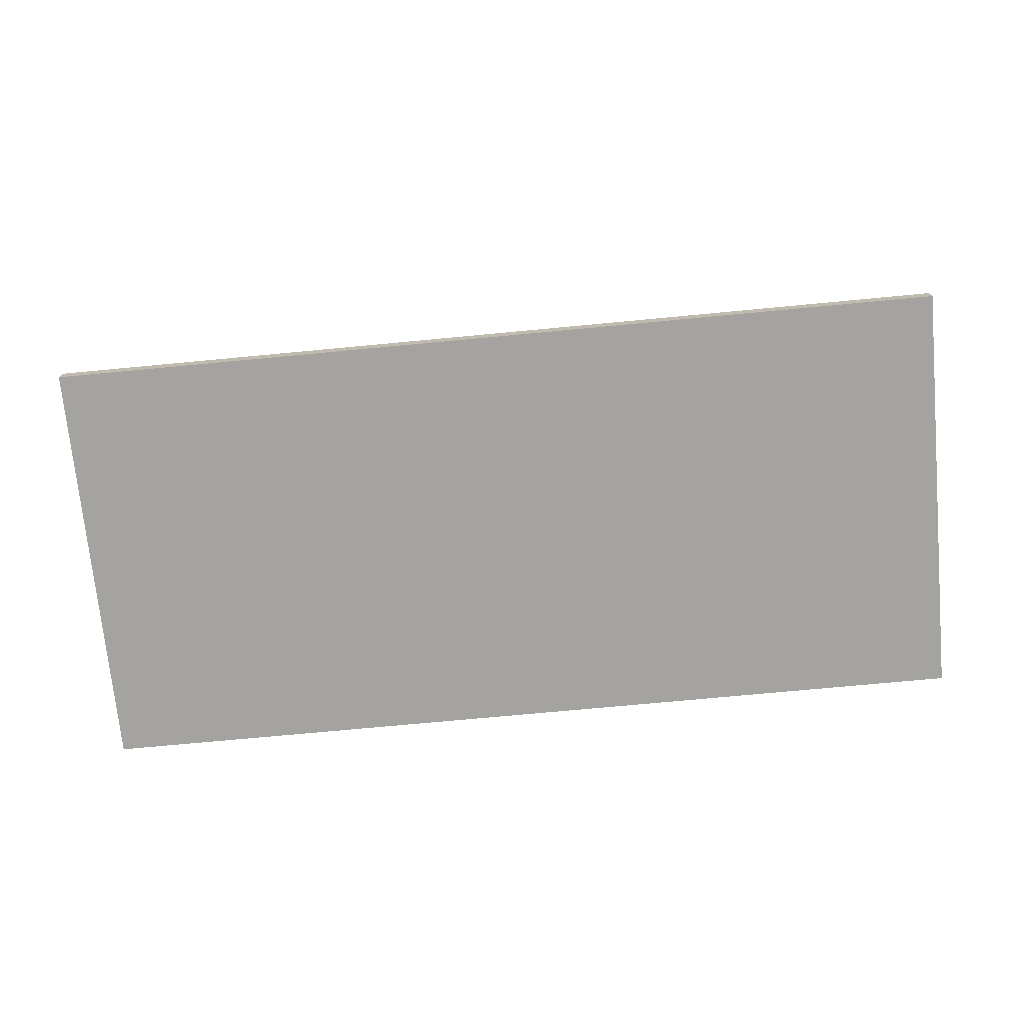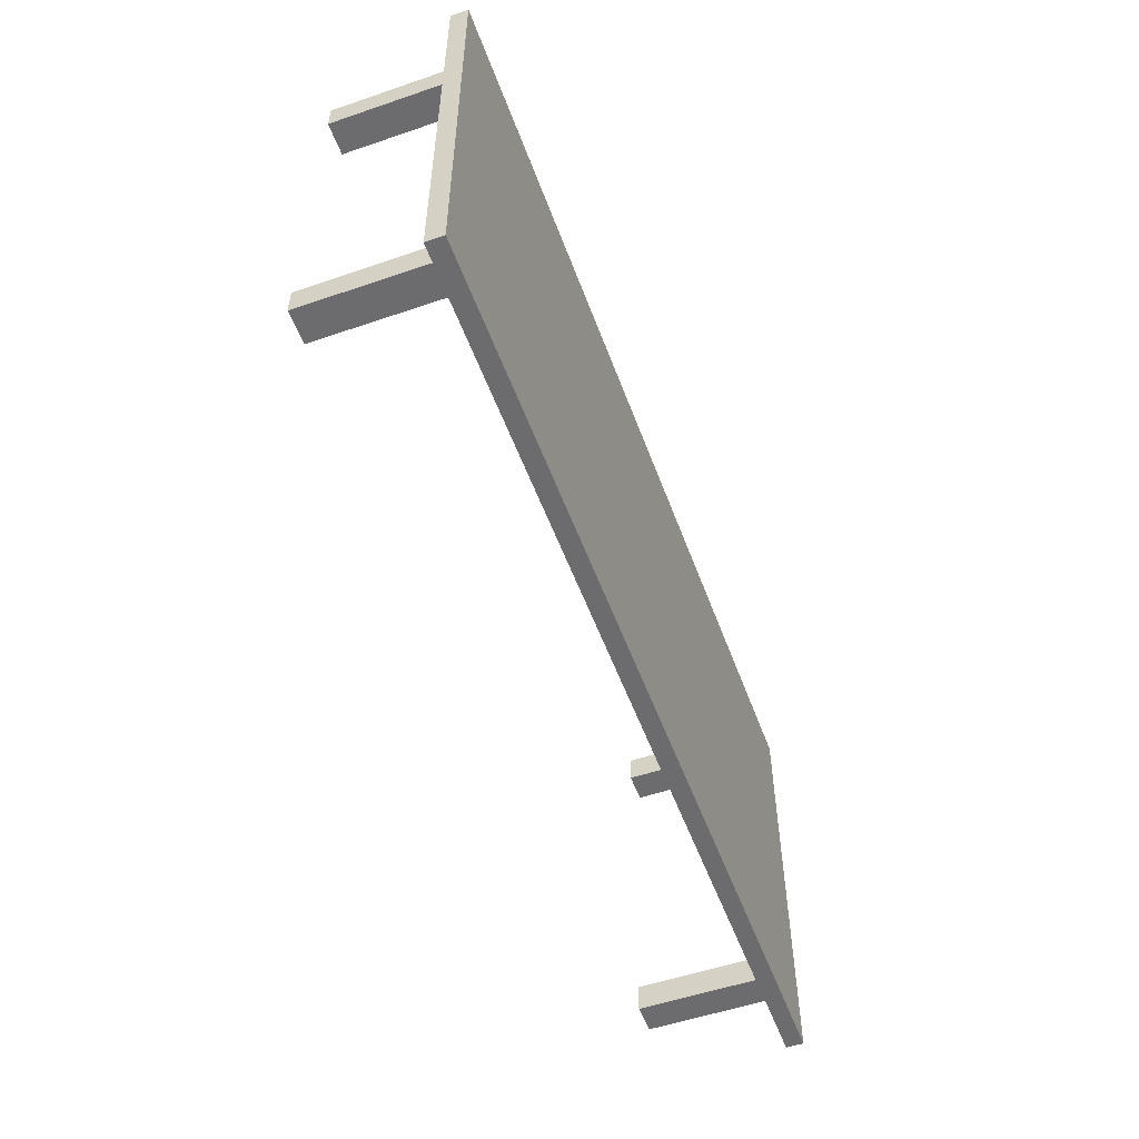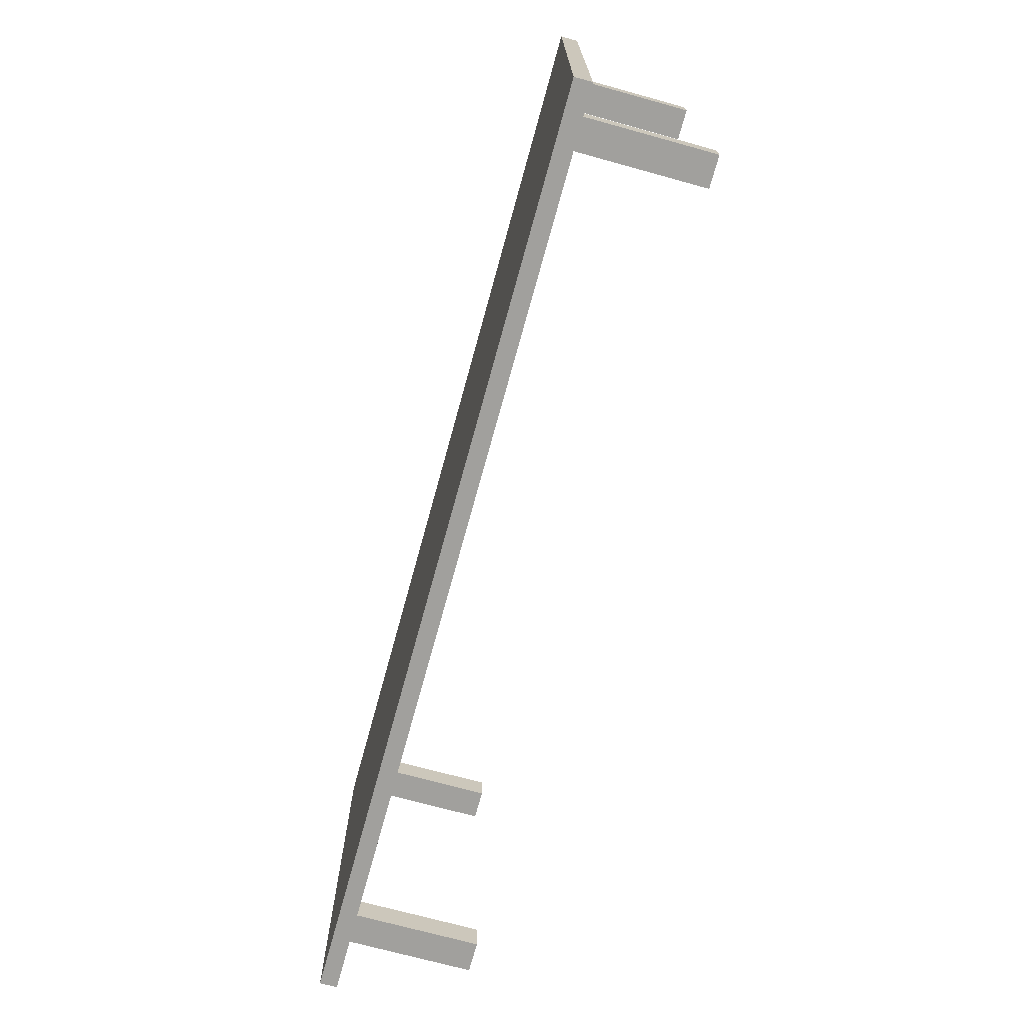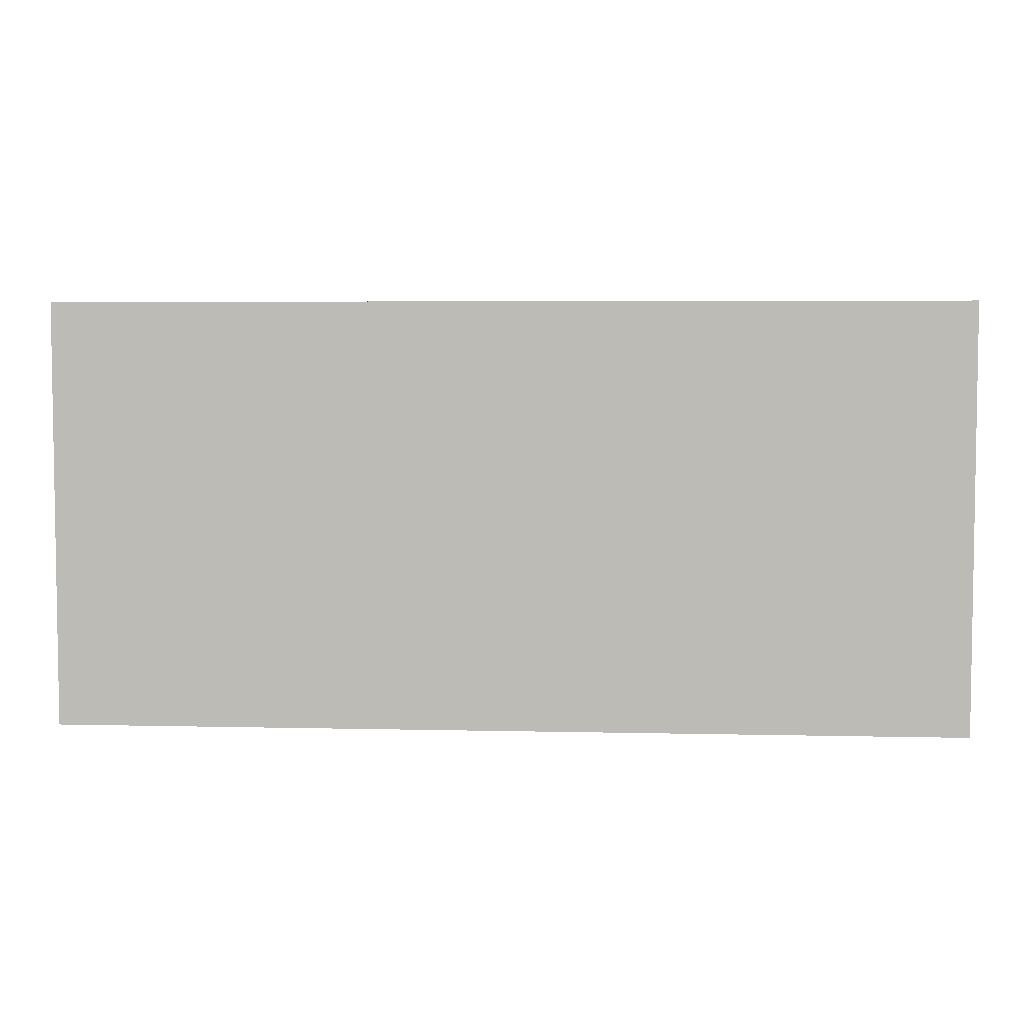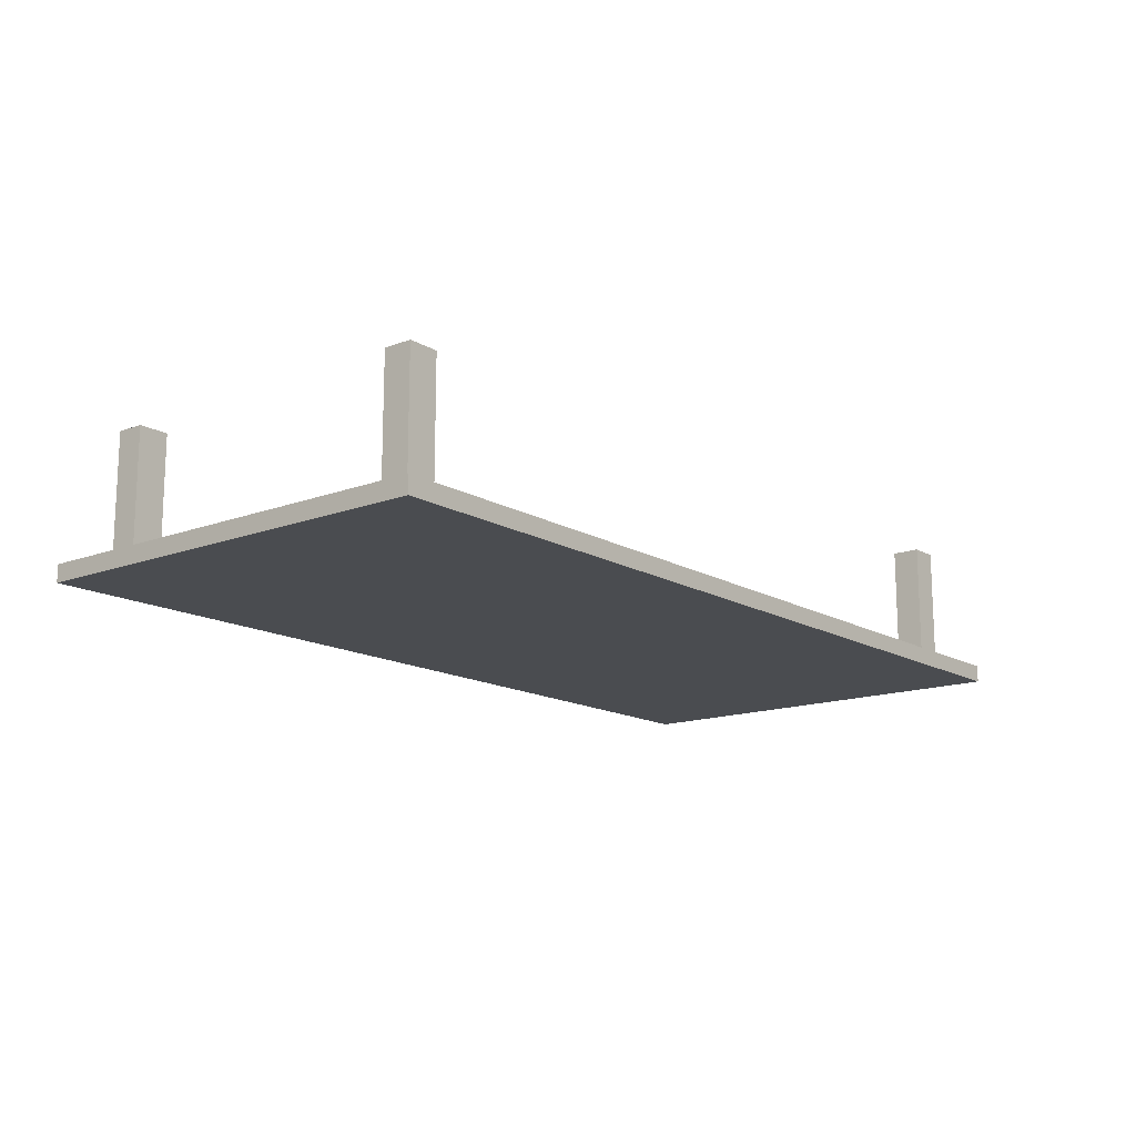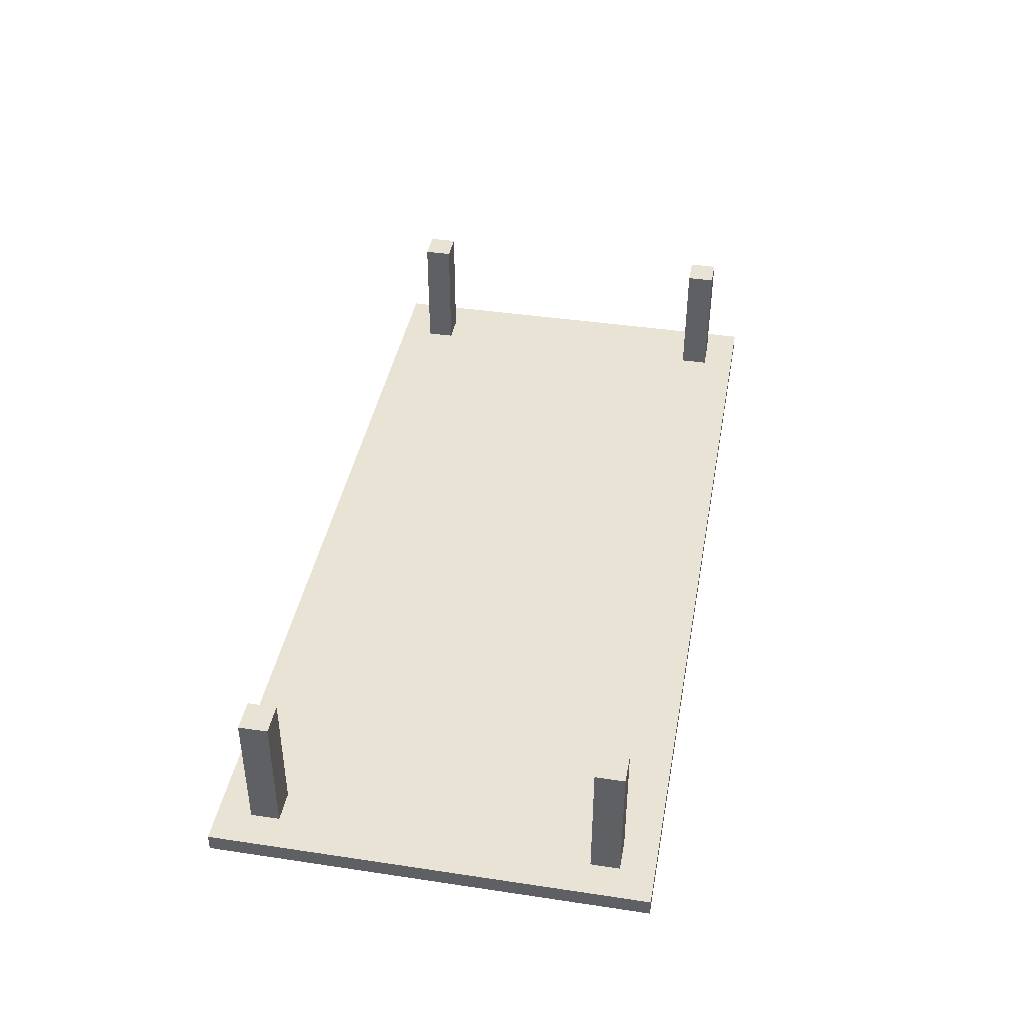
<metadata>
{"format":"obj","ext":"obj","renderer":"f3d","projection":"perspective","resolution":1024,"background":"white","views":[{"elev":-72.8,"azim":5.4,"up":"+Z"},{"elev":-53.8,"azim":110.0,"up":"+Y"},{"elev":-71.6,"azim":-105.4,"up":"+Y"},{"elev":5.0,"azim":-175.8,"up":"+Y"},{"elev":-14.7,"azim":128.9,"up":"+Z"},{"elev":41.2,"azim":-79.7,"up":"+Z"}]}
</metadata>
<code>
o Table_Cube.257
v 6.471 3.029 -1.788
v 6.471 3.029 -2.031
v 5.999 3.029 -2.031
v 5.999 3.029 -1.788
v 6.471 2.557 -2.031
v 6.471 2.557 -1.788
v 5.999 2.557 -1.788
v 5.999 2.557 -2.031
v 5.562 3.029 -1.788
v 5.562 3.029 -2.031
v 5.562 2.557 -2.031
v 5.562 2.557 -1.788
v 6.471 2.159 -2.031
v 6.471 2.159 -1.788
v 5.999 2.159 -1.788
v 5.999 2.159 -2.031
v 5.562 2.159 -1.788
v 5.562 2.159 -2.031
v 5.999 2.557 -0
v 5.562 2.557 -0
v 5.999 2.159 -0
v 5.562 2.159 -0
v 0 3.029 -1.788
v 0 3.029 -2.031
v -6.471 3.029 -1.788
v -6.471 3.029 -2.031
v -5.999 3.029 -2.031
v -5.999 3.029 -1.788
v 0 2.557 -1.788
v 0 2.557 -2.031
v -6.471 2.557 -2.031
v -6.471 2.557 -1.788
v -5.999 2.557 -1.788
v -5.999 2.557 -2.031
v -5.562 3.029 -1.788
v -5.562 3.029 -2.031
v -5.562 2.557 -2.031
v -5.562 2.557 -1.788
v 0 2.159 -2.031
v -6.471 2.159 -2.031
v -6.471 2.159 -1.788
v -5.999 2.159 -1.788
v -5.999 2.159 -2.031
v 0 2.159 -1.788
v -5.562 2.159 -1.788
v -5.562 2.159 -2.031
v -5.999 2.557 -0
v -5.562 2.557 -0
v -5.999 2.159 -0
v -5.562 2.159 -0
v 6.471 0 -1.788
v 6.471 -3.029 -1.788
v 6.471 0 -2.031
v 6.471 -3.029 -2.031
v 5.999 0 -2.031
v 5.999 -3.029 -2.031
v 5.999 0 -1.788
v 5.999 -3.029 -1.788
v 6.471 -2.557 -2.031
v 6.471 -2.557 -1.788
v 5.999 -2.557 -1.788
v 5.999 -2.557 -2.031
v 5.562 0 -2.031
v 5.562 -3.029 -1.788
v 5.562 -3.029 -2.031
v 5.562 0 -1.788
v 5.562 -2.557 -2.031
v 5.562 -2.557 -1.788
v 6.471 -2.159 -2.031
v 6.471 -2.159 -1.788
v 5.999 -2.159 -1.788
v 5.999 -2.159 -2.031
v 5.562 -2.159 -1.788
v 5.562 -2.159 -2.031
v 5.999 -2.557 -0
v 5.562 -2.557 -0
v 5.999 -2.159 -0
v 5.562 -2.159 -0
v 0 0 -1.788
v 0 -3.029 -1.788
v 0 0 -2.031
v 0 -3.029 -2.031
v -6.471 0 -1.788
v -6.471 -3.029 -1.788
v -6.471 0 -2.031
v -6.471 -3.029 -2.031
v -5.999 0 -2.031
v -5.999 -3.029 -2.031
v -5.999 0 -1.788
v -5.999 -3.029 -1.788
v 0 -2.557 -1.788
v 0 -2.557 -2.031
v -6.471 -2.557 -2.031
v -6.471 -2.557 -1.788
v -5.999 -2.557 -1.788
v -5.999 -2.557 -2.031
v -5.562 0 -2.031
v -5.562 -3.029 -1.788
v -5.562 -3.029 -2.031
v -5.562 0 -1.788
v -5.562 -2.557 -2.031
v -5.562 -2.557 -1.788
v 0 -2.159 -2.031
v -6.471 -2.159 -2.031
v -6.471 -2.159 -1.788
v -5.999 -2.159 -1.788
v -5.999 -2.159 -2.031
v 0 -2.159 -1.788
v -5.562 -2.159 -1.788
v -5.562 -2.159 -2.031
v -5.999 -2.557 -1e-06
v -5.562 -2.557 -1e-06
v -5.999 -2.159 -1e-06
v -5.562 -2.159 -1e-06
f 8 3 2 5
f 5 2 1 6
f 12 9 23 29
f 10 24 23 9
f 2 3 4 1
f 6 1 4 7
f 11 10 3 8
f 18 11 8 16
f 14 6 7 15
f 17 12 29 44
f 13 5 6 14
f 16 8 5 13
f 15 7 19 21
f 39 30 11 18
f 30 24 10 11
f 3 10 9 4
f 7 4 9 12
f 81 39 18 63
f 57 15 17 66
f 55 16 13 53
f 53 13 14 51
f 66 17 44 79
f 51 14 15 57
f 63 18 16 55
f 21 19 20 22
f 12 17 22 20
f 7 12 20 19
f 17 15 21 22
f 29 30 24 23
f 34 31 26 27
f 31 32 25 26
f 38 29 23 35
f 36 35 23 24
f 26 25 28 27
f 32 33 28 25
f 37 34 27 36
f 46 43 34 37
f 41 42 33 32
f 45 44 29 38
f 40 41 32 31
f 43 40 31 34
f 44 39 30 29
f 42 49 47 33
f 39 46 37 30
f 30 37 36 24
f 27 28 35 36
f 33 38 35 28
f 81 97 46 39
f 89 100 45 42
f 79 81 39 44
f 87 85 40 43
f 85 83 41 40
f 100 79 44 45
f 83 89 42 41
f 97 87 43 46
f 49 50 48 47
f 38 48 50 45
f 33 47 48 38
f 45 50 49 42
f 62 59 54 56
f 59 60 52 54
f 68 91 80 64
f 55 57 51 53
f 65 64 80 82
f 54 52 58 56
f 63 66 57 55
f 60 61 58 52
f 67 62 56 65
f 74 72 62 67
f 70 71 61 60
f 73 108 91 68
f 69 70 60 59
f 72 69 59 62
f 71 77 75 61
f 103 74 67 92
f 92 67 65 82
f 81 79 66 63
f 56 58 64 65
f 61 68 64 58
f 81 63 74 103
f 57 66 73 71
f 55 53 69 72
f 53 51 70 69
f 66 79 108 73
f 51 57 71 70
f 63 55 72 74
f 77 78 76 75
f 68 76 78 73
f 61 75 76 68
f 73 78 77 71
f 91 80 82 92
f 96 88 86 93
f 93 86 84 94
f 102 98 80 91
f 87 85 83 89
f 99 82 80 98
f 86 88 90 84
f 97 87 89 100
f 94 84 90 95
f 101 99 88 96
f 110 101 96 107
f 105 94 95 106
f 109 102 91 108
f 104 93 94 105
f 107 96 93 104
f 108 91 92 103
f 106 95 111 113
f 103 92 101 110
f 92 82 99 101
f 81 97 100 79
f 88 99 98 90
f 95 90 98 102
f 81 103 110 97
f 89 106 109 100
f 79 108 103 81
f 87 107 104 85
f 85 104 105 83
f 100 109 108 79
f 83 105 106 89
f 97 110 107 87
f 113 111 112 114
f 102 109 114 112
f 95 102 112 111
f 109 106 113 114

</code>
